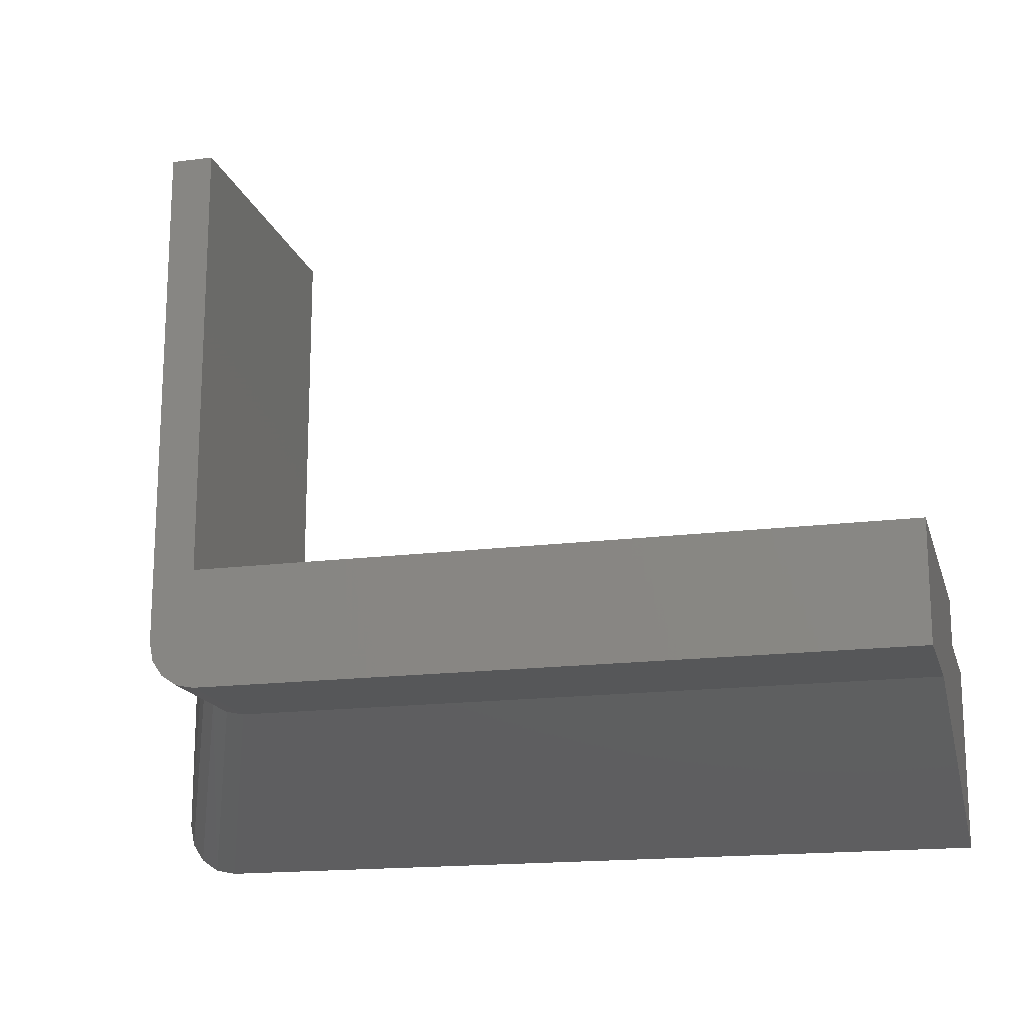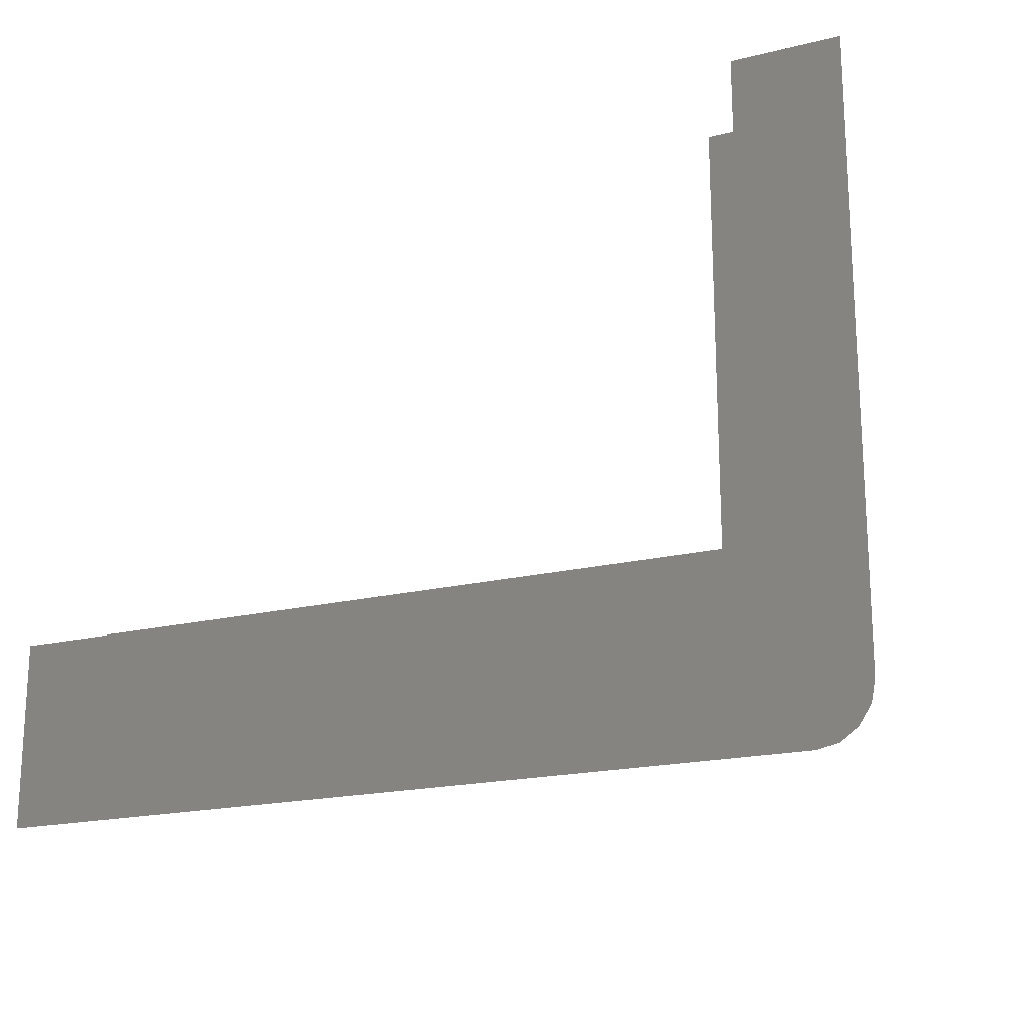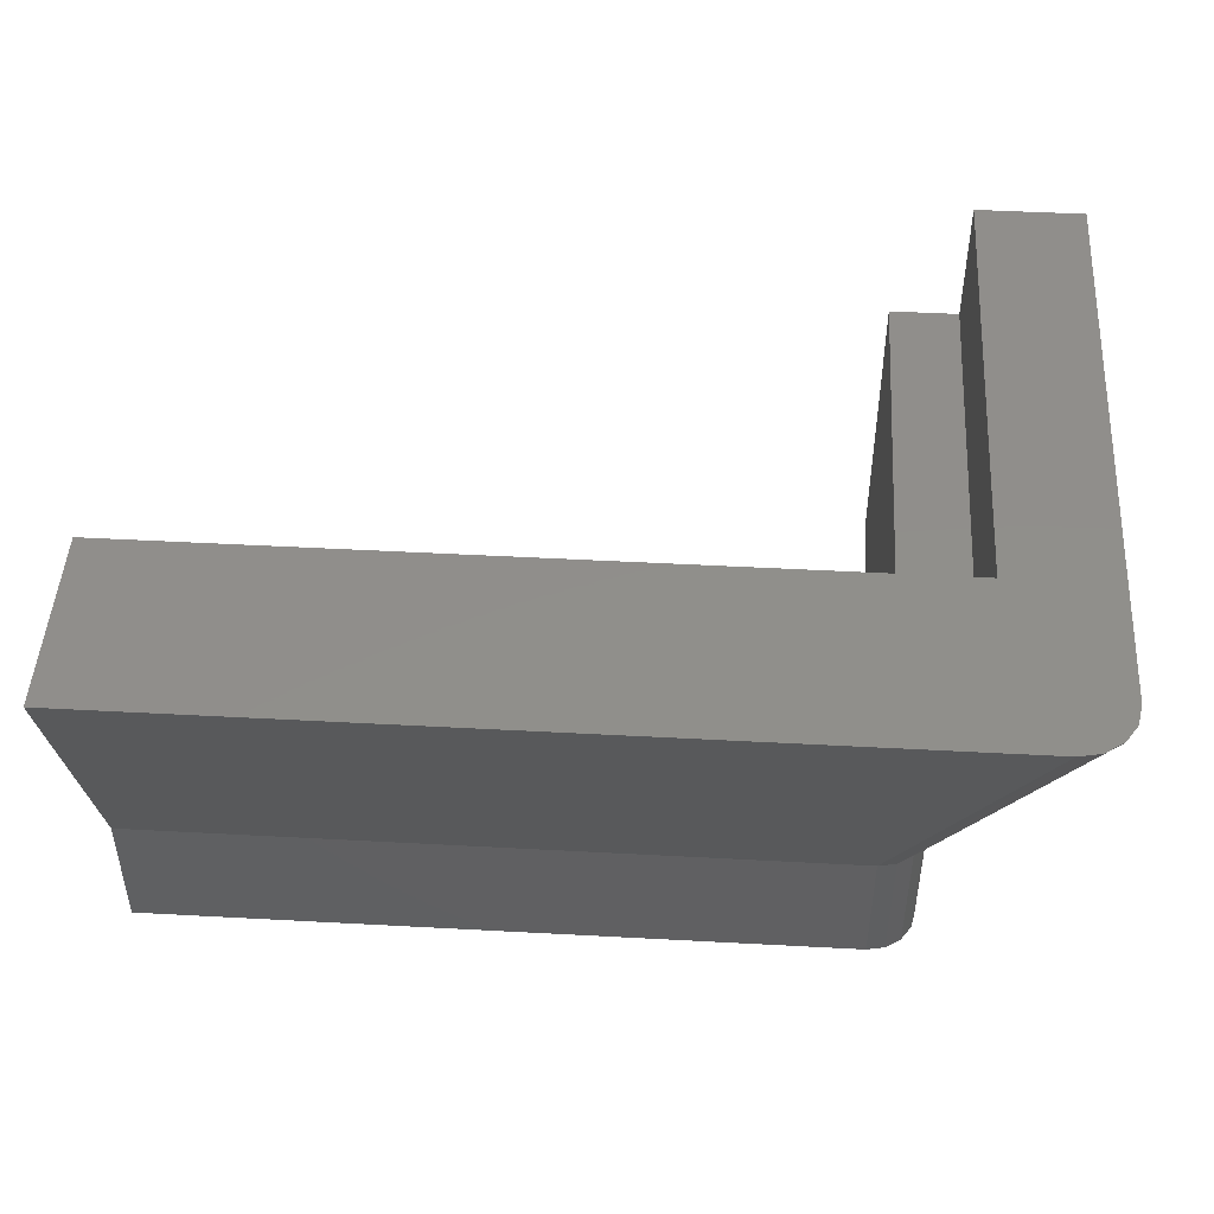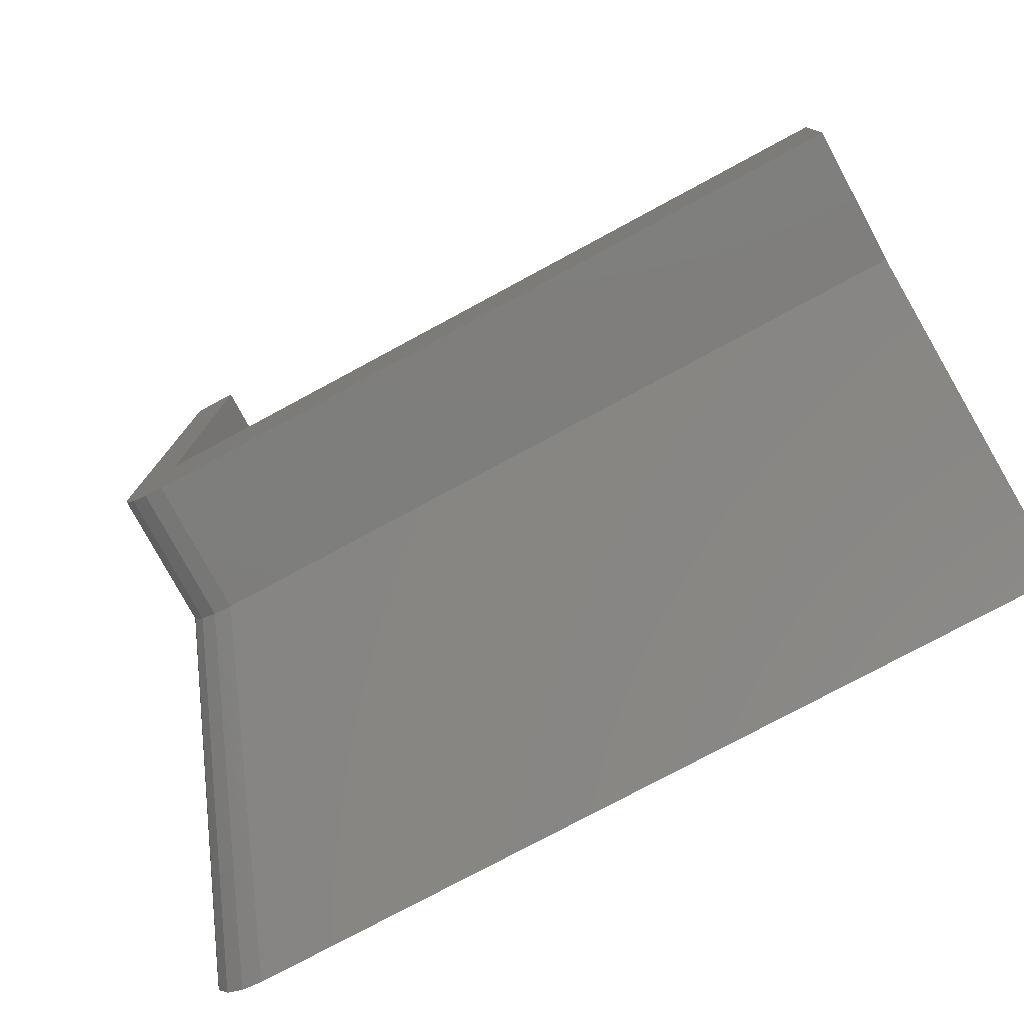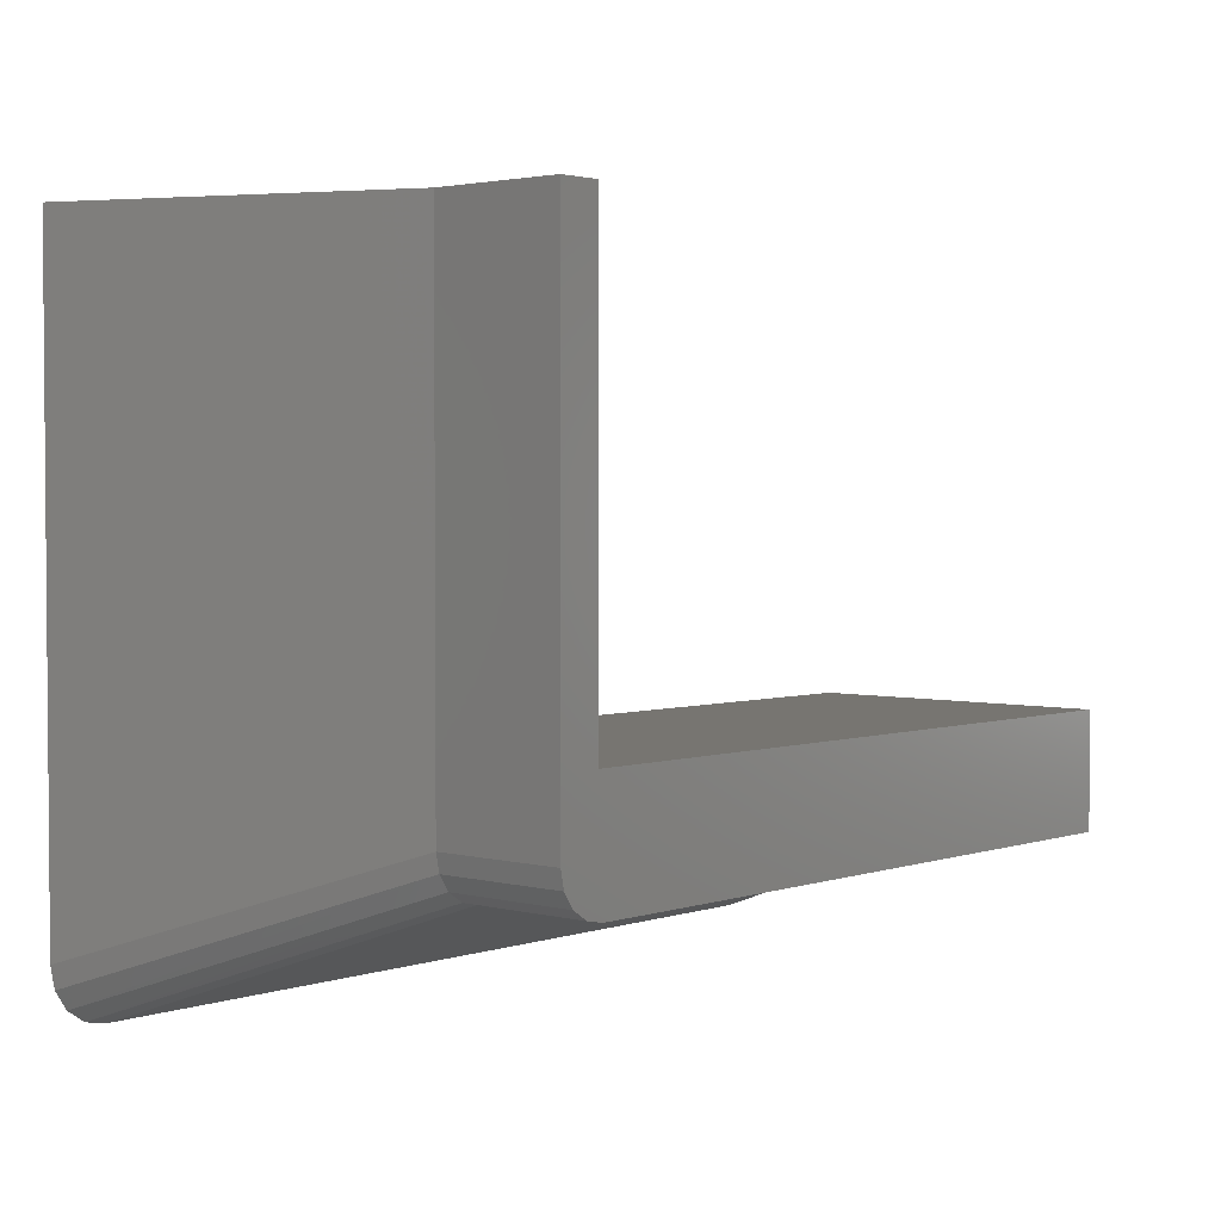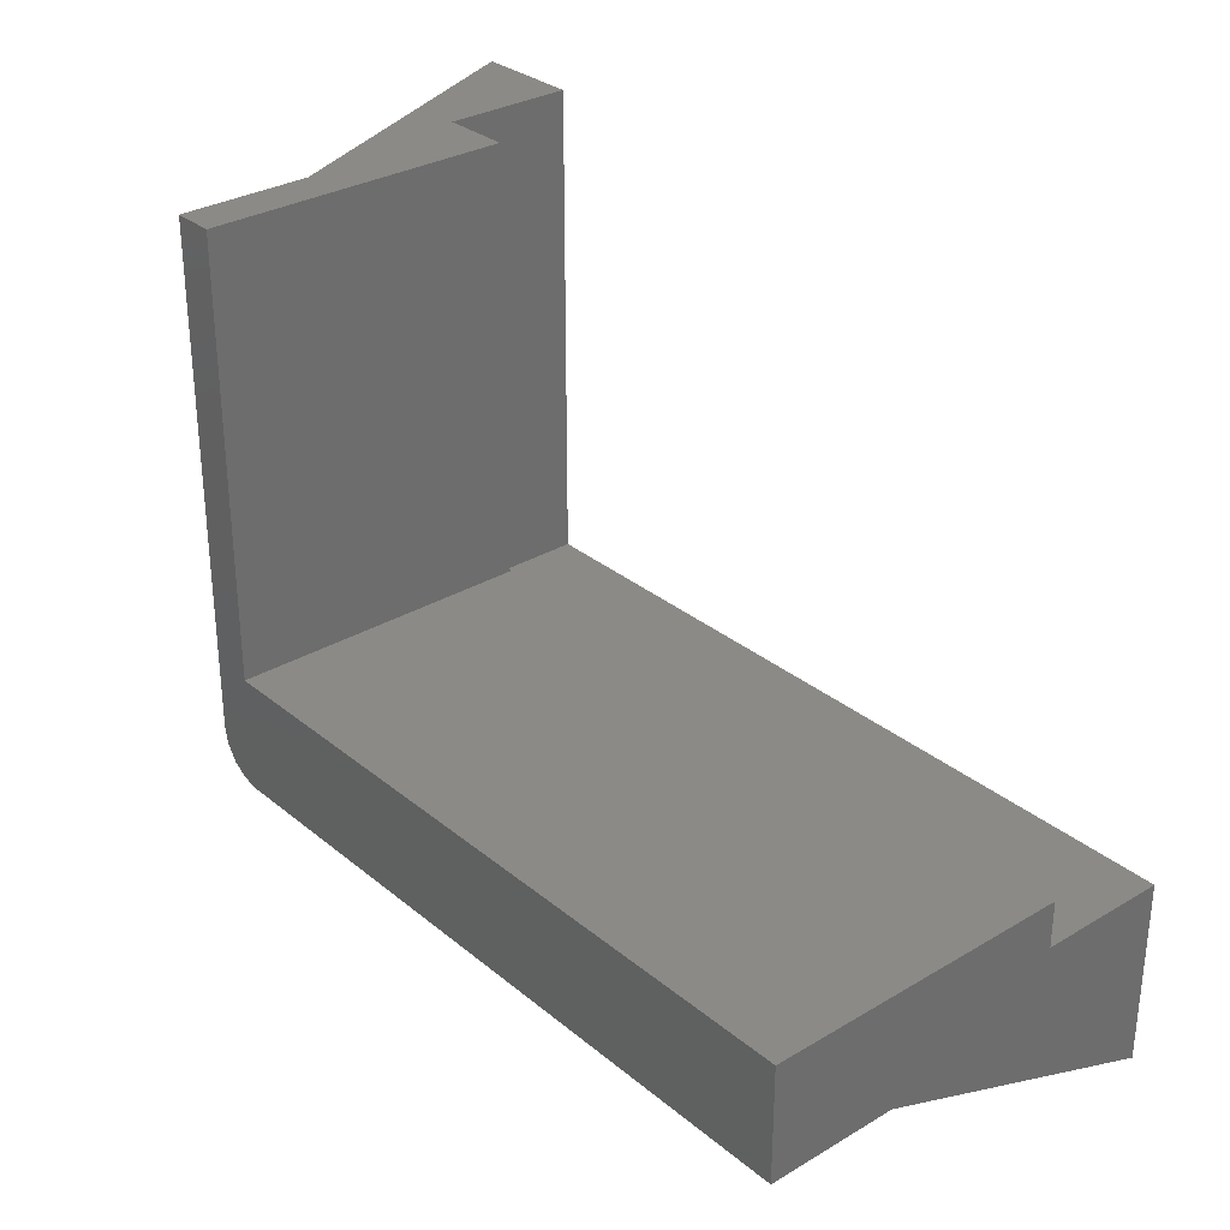
<metadata>
{"format":"stl","ext":"stl","renderer":"f3d","projection":"perspective","resolution":1024,"background":"white","views":[{"elev":-16.8,"azim":-165.3,"up":"+Y"},{"elev":-19.0,"azim":25.0,"up":"+Y"},{"elev":47.4,"azim":3.5,"up":"+Z"},{"elev":-77.6,"azim":-151.7,"up":"+Y"},{"elev":2.7,"azim":131.5,"up":"+Y"},{"elev":30.7,"azim":-130.5,"up":"+Y"}]}
</metadata>
<code>
# stl→obj: 43 verts, 82 faces
v 94 -65.95 33
v 92.27 -70.23 33
v 93.55 -68.27 33
v 90.35 -71.54 33
v 88.09 -72 33
v 0 -65.95 33
v 0 -72 33
v 86.06 -3.315e-15 14.93
v 79.5 -54.5 -1.21e-14
v 79.5 0 0
v 74.5 -59.5 -1.321e-14
v 0 -59.5 -1.321e-14
v 92.25 -7.327e-15 33
v 91.17 -7.327e-15 33
v 78.04 -58.04 -1.289e-14
v 79.12 -56.41 -1.253e-14
v 94 -7.327e-15 33
v 93.78 -7.327e-15 33
v 93.16 -7.327e-15 33
v 82.5 -52 33
v 82.5 -7.327e-15 33
v 0 -52 33
v 76.41 -59.12 -1.313e-14
v 79.5 -54.5 -14
v 79.31 3.109e-15 -14
v 79.5 3.109e-15 -14
v 79.12 -56.41 -14
v 0 -59.5 -14
v 74.5 -59.5 -14
v 78.04 -58.04 -14
v 75 -47 -14
v 77.11 3.109e-15 -14
v 0 -47 -14
v 75 3.109e-15 -14
v 78.79 3.109e-15 -14
v 76.41 -59.12 -14
v 78.02 3.109e-15 -14
v 82.5 -52 19
v 82.5 -4.219e-15 19
v 0 -52 19
v 75 -47 19
v 75 -4.219e-15 19
v 0 -47 19
f 1 2 3
f 1 4 2
f 1 5 4
f 6 5 1
f 5 6 7
f 8 9 10
f 11 7 12
f 7 11 5
f 13 14 1
f 2 15 16
f 17 18 1
f 18 19 1
f 20 14 21
f 14 20 1
f 6 20 22
f 20 6 1
f 17 9 8
f 9 17 1
f 19 13 1
f 3 9 1
f 4 23 15
f 4 15 2
f 3 16 9
f 2 16 3
f 5 23 4
f 5 11 23
f 24 25 26
f 25 24 27
f 28 11 12
f 11 28 29
f 9 26 10
f 26 9 24
f 15 27 16
f 27 15 30
f 29 31 32
f 33 29 28
f 29 33 31
f 32 31 34
f 27 35 25
f 35 27 30
f 29 23 11
f 23 29 36
f 36 15 23
f 15 36 30
f 16 24 9
f 24 16 27
f 30 37 35
f 37 30 36
f 36 32 37
f 32 36 29
f 38 21 39
f 21 38 20
f 38 22 20
f 22 38 40
f 41 39 42
f 39 41 38
f 40 41 43
f 41 40 38
f 31 42 34
f 42 31 41
f 31 43 41
f 43 31 33
f 12 43 33
f 12 33 28
f 43 12 40
f 7 40 12
f 40 6 22
f 40 7 6
f 8 18 17
f 18 8 19
f 19 8 13
f 13 8 14
f 14 39 21
f 14 8 39
f 8 42 39
f 10 42 8
f 25 10 26
f 35 10 25
f 37 10 35
f 32 10 37
f 34 10 32
f 10 34 42

</code>
